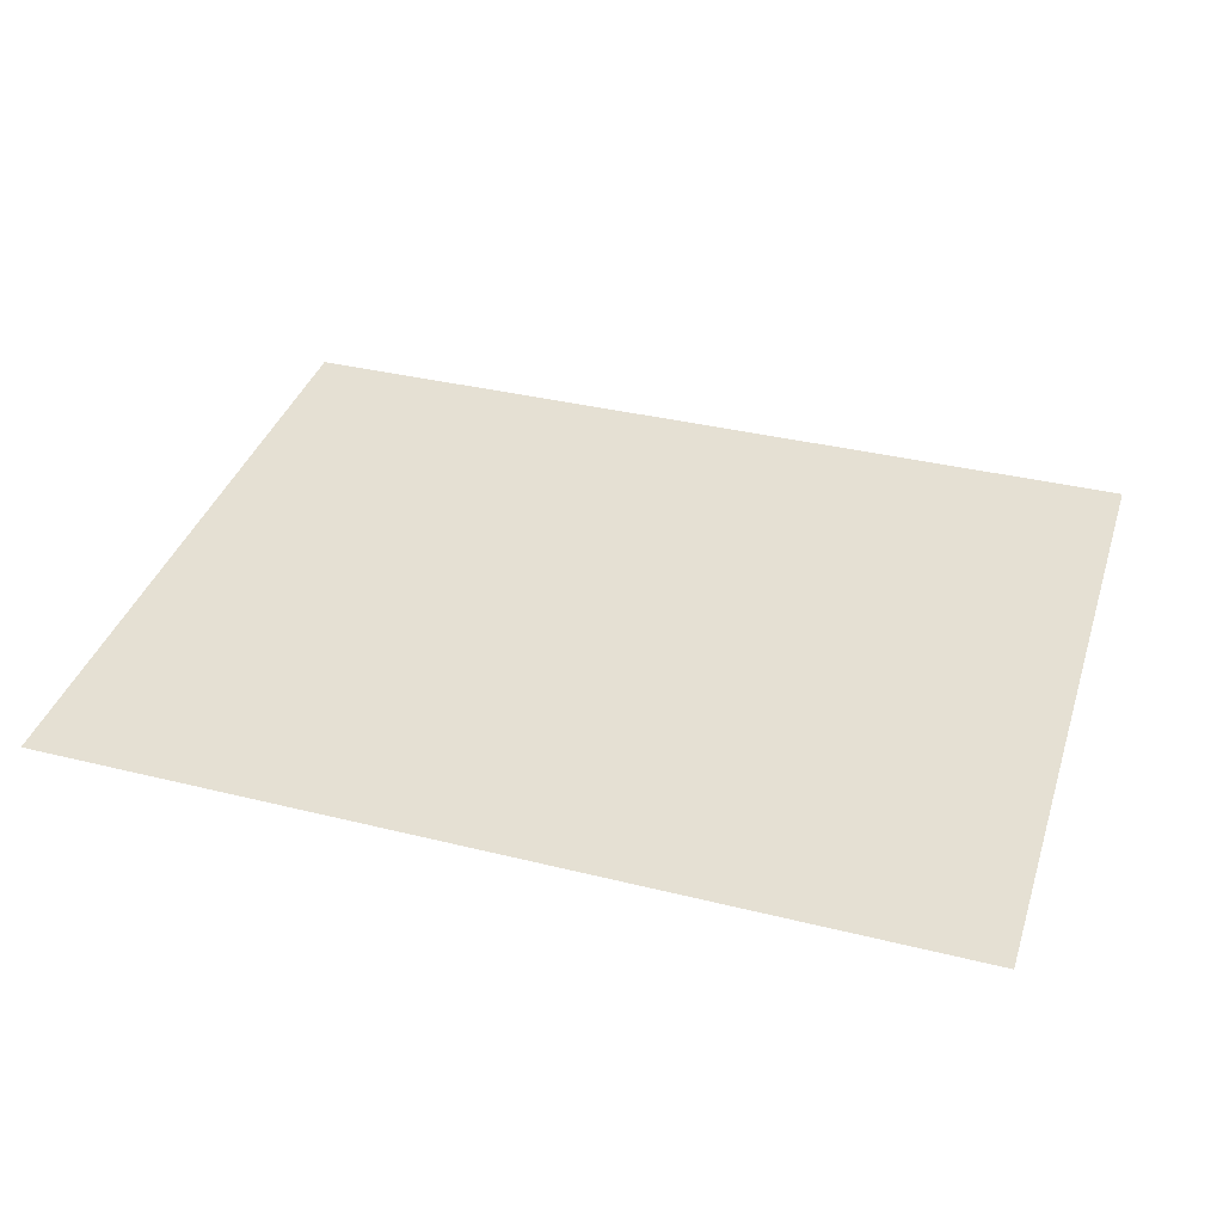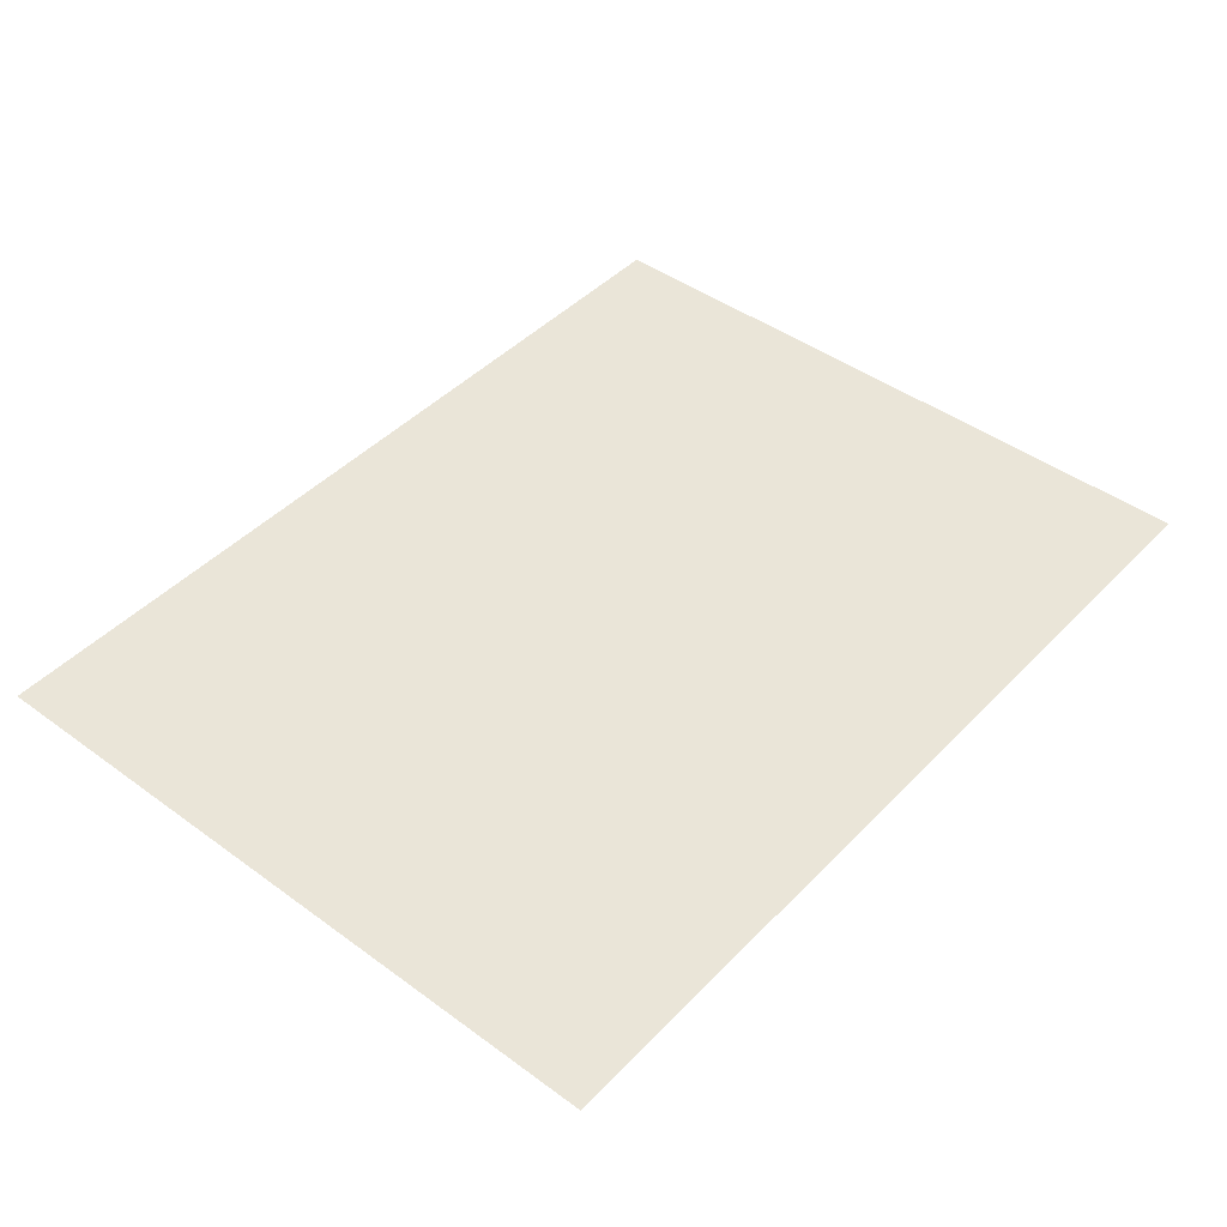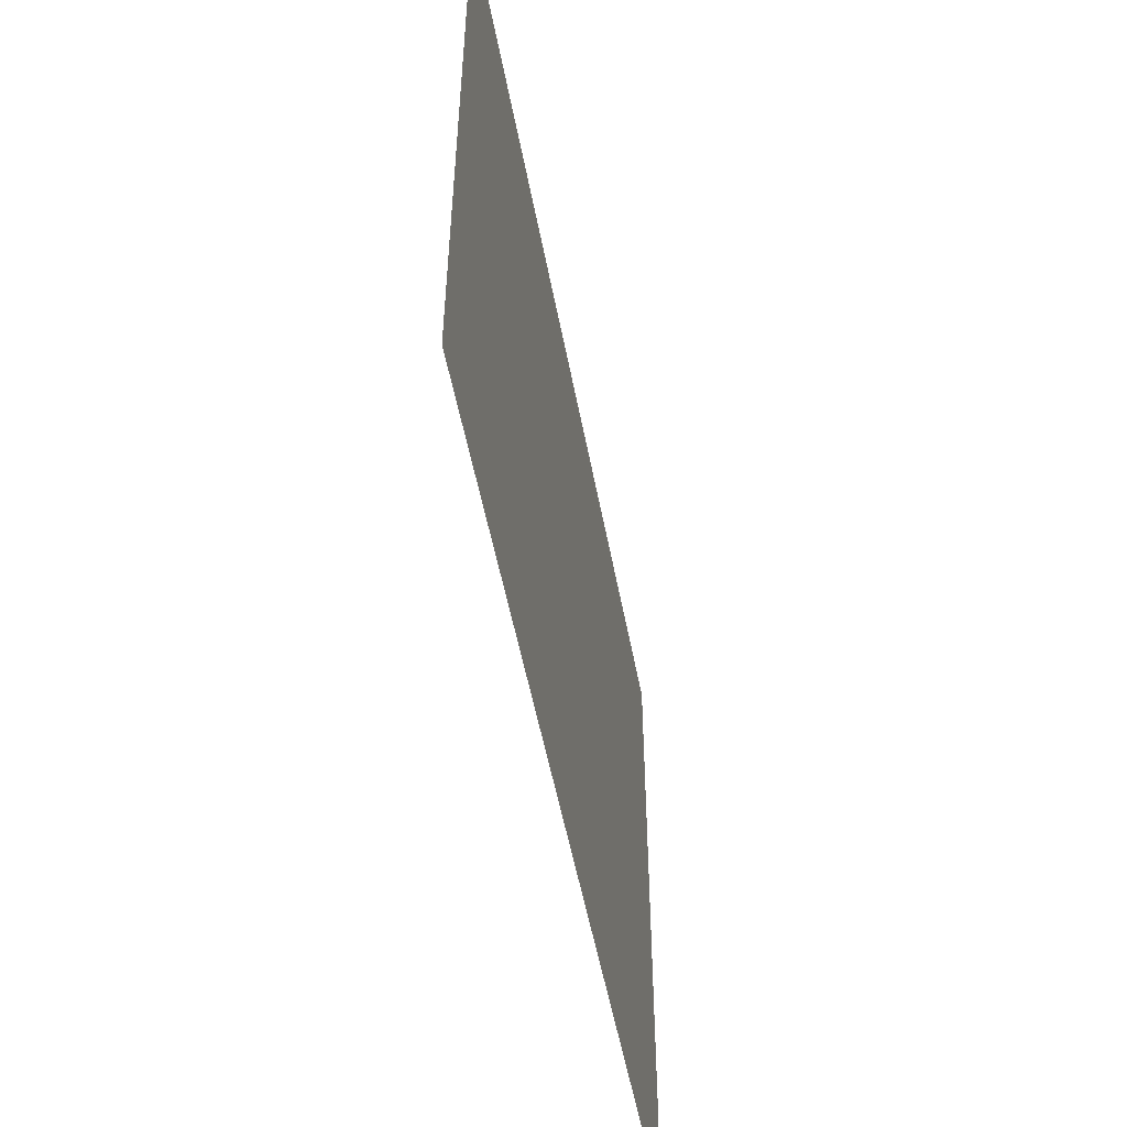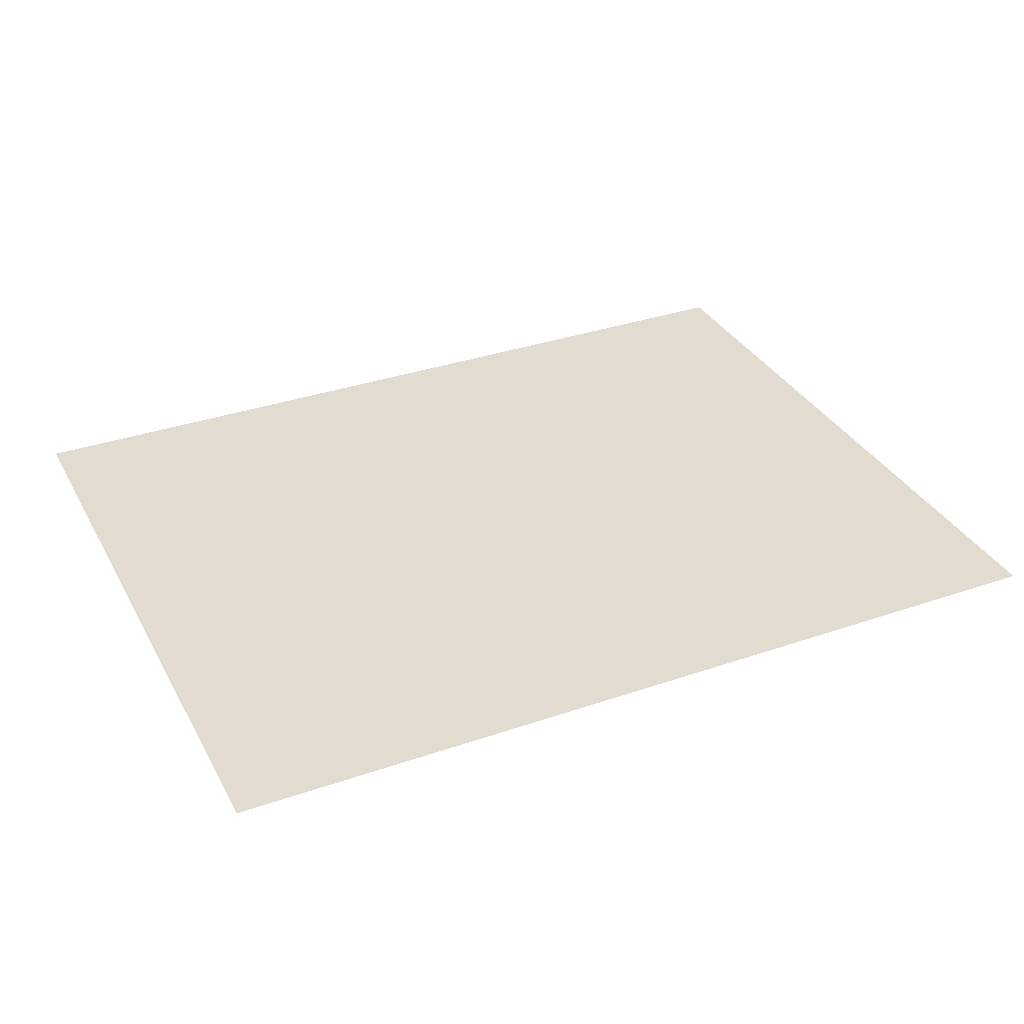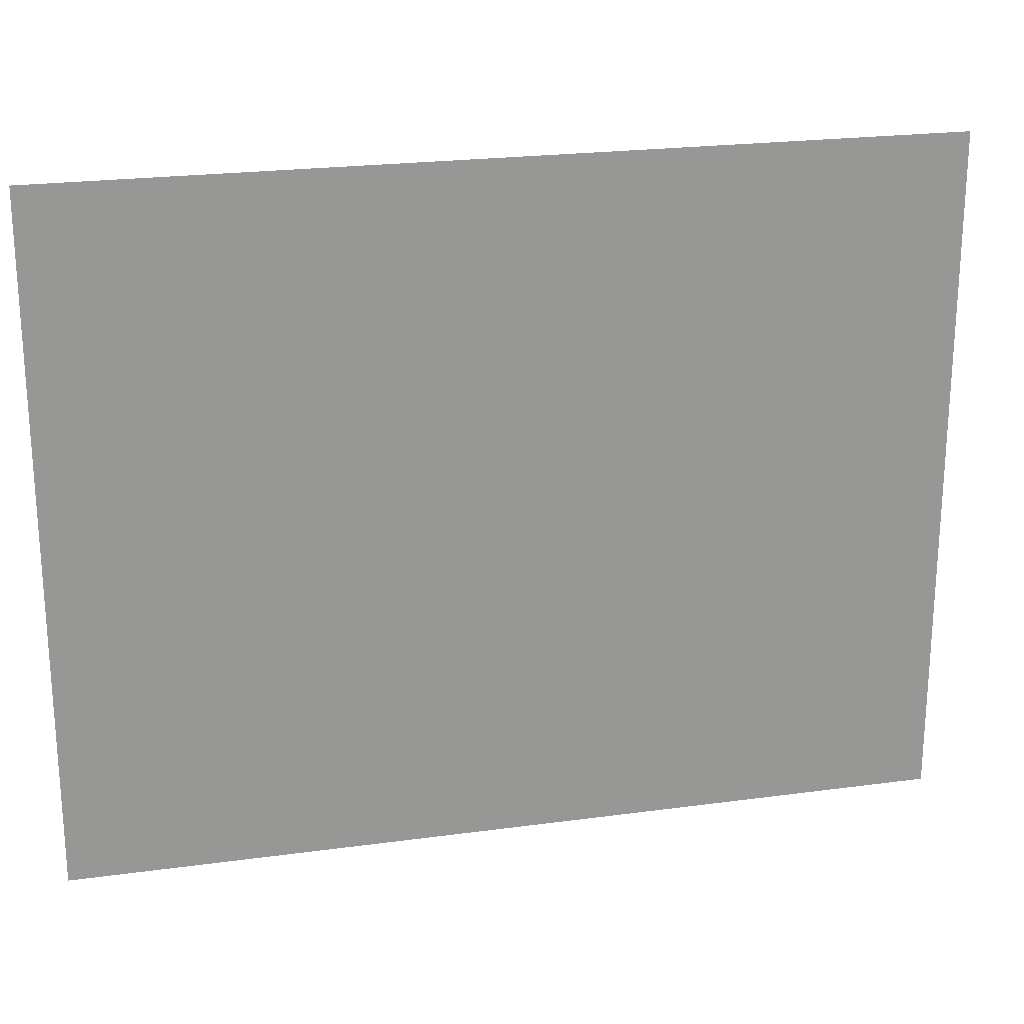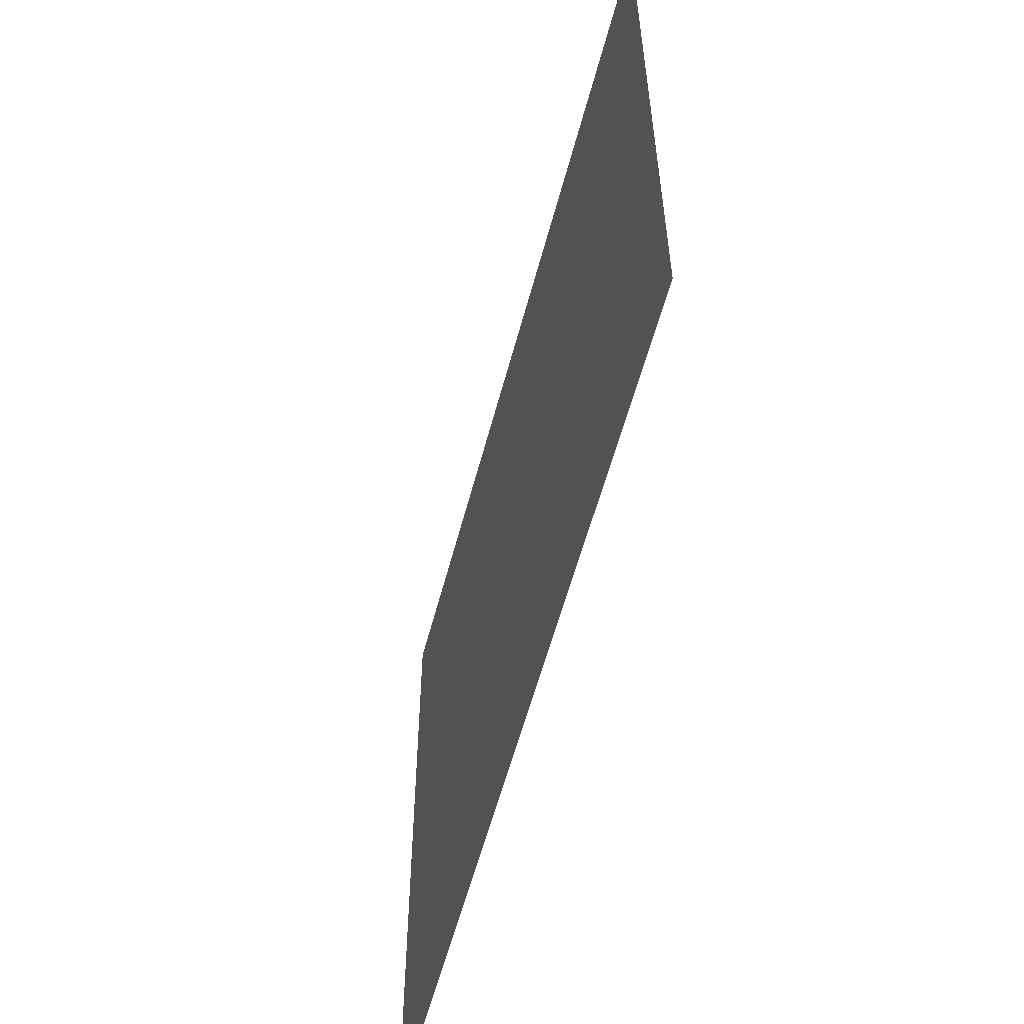
<metadata>
{"format":"obj","ext":"obj","renderer":"f3d","projection":"perspective","resolution":1024,"background":"white","views":[{"elev":37.9,"azim":-162.8,"up":"+Z"},{"elev":44.8,"azim":130.5,"up":"+Z"},{"elev":-53.2,"azim":100.6,"up":"+Y"},{"elev":34.2,"azim":-25.1,"up":"+Z"},{"elev":22.0,"azim":166.5,"up":"+Y"},{"elev":-56.8,"azim":-104.7,"up":"+Y"}]}
</metadata>
<code>
o FridgeDrawer2_28_FridgeDrawer2E4_3_GeomSubset_3
v -0.006927 0.09649 -0.8193
v -0.006918 0.09649 -0.8193
v -0.006927 0.0965 -0.8193
v -0.006918 0.0965 -0.8193
v -0.006927 0.09649 -0.8193
v -0.006918 0.09649 -0.8193
v -0.006927 0.0965 -0.8193
v -0.006918 0.0965 -0.8193
v -0.006927 0.09649 -0.8193
v -0.006918 0.09649 -0.8193
v -0.006927 0.0965 -0.8193
v -0.006918 0.0965 -0.8193
v -0.006927 0.09649 -0.8193
v -0.006918 0.09649 -0.8193
v -0.006927 0.0965 -0.8193
v -0.006918 0.0965 -0.8193
v -0.006927 0.09649 -0.8193
v -0.006918 0.09649 -0.8193
v -0.006927 0.0965 -0.8193
v -0.006918 0.0965 -0.8193
v -0.006927 0.09649 -0.8193
v -0.006918 0.09649 -0.8193
v -0.006927 0.0965 -0.8193
v -0.006918 0.0965 -0.8193
v -0.006927 0.09649 -0.8193
v -0.006918 0.09649 -0.8193
v -0.006927 0.0965 -0.8193
v -0.006918 0.0965 -0.8193
v -0.3843 -0.0901 -0.6824
v -0.3893 -0.08614 -0.6872
v -0.3847 -0.08623 -0.691
v -0.3799 -0.0901 -0.687
v 0.3782 -0.0901 -0.687
v 0.3829 -0.08614 -0.691
v 0.3876 -0.08622 -0.6873
v 0.3826 -0.0901 -0.6824
v -0.3784 0.1014 -0.4461
v -0.3846 0.1056 -0.45
v -0.3893 0.1017 -0.4499
v -0.3843 0.09798 -0.4461
v 0.3826 0.09798 -0.4461
v 0.3876 0.1016 -0.45
v 0.383 0.1056 -0.4499
v 0.3766 0.1014 -0.4461
v -0.3893 0.1016 -0.6871
v -0.3845 0.1056 -0.6871
v -0.3845 0.1016 -0.691
v 0.3828 0.1016 -0.691
v 0.3828 0.1056 -0.6871
v 0.3876 0.1016 -0.6871
v -0.3845 -0.08606 -0.4461
v -0.3893 -0.08606 -0.45
v -0.3845 -0.0901 -0.45
v 0.3828 -0.0901 -0.45
v 0.3876 -0.08606 -0.45
v 0.3828 -0.08606 -0.4461
v -0.3665 -0.0901 -0.6751
v -0.362 -0.08611 -0.6711
v -0.3667 -0.08614 -0.6673
v -0.3716 -0.0901 -0.6713
v 0.3699 -0.0901 -0.6713
v 0.365 -0.0861 -0.6672
v 0.3604 -0.08615 -0.6711
v 0.3648 -0.0901 -0.6751
v 0.365 -0.08606 -0.45
v 0.3698 -0.0901 -0.45
v 0.3698 -0.08606 -0.4461
v -0.3715 -0.08606 -0.4461
v -0.3715 -0.0901 -0.45
v -0.3667 -0.08606 -0.45
v -0.3667 0.08486 -0.45
v -0.362 0.08885 -0.45
v -0.3671 0.09289 -0.4461
v -0.3716 0.08859 -0.4461
v 0.3699 0.0886 -0.4461
v 0.3654 0.09294 -0.4461
v 0.3603 0.08885 -0.45
v 0.365 0.08487 -0.45
v 0.365 0.08482 -0.6672
v 0.3603 0.08885 -0.6672
v 0.3603 0.08482 -0.6711
v -0.362 0.08482 -0.6711
v -0.362 0.08885 -0.6672
v -0.3667 0.08482 -0.6672
v -0.3671 -0.08288 -0.6727
v 0.3654 -0.08288 -0.6727
v -0.3671 -0.08288 -0.4527
v 0.3654 -0.08288 -0.4527
v -0.3671 -0.0686 -0.4527
v 0.3654 -0.0686 -0.4527
v -0.3671 -0.0686 -0.6727
v 0.3654 -0.0686 -0.6727
v 0.3742 -0.08872 -0.487
v 0.3738 -0.09149 -0.4871
v 0.3713 -0.08973 -0.489
v 0.2955 -0.1094 -0.489
v 0.2962 -0.1114 -0.487
v 0.3713 -0.08973 -0.4624
v 0.3736 -0.09152 -0.4643
v 0.3742 -0.08872 -0.4643
v 0.2955 -0.1094 -0.4624
v 0.2962 -0.1114 -0.4644
v 0.3664 -0.08534 -0.4644
v 0.3678 -0.0871 -0.4624
v 0.3699 -0.08594 -0.4644
v 0.2939 -0.1031 -0.4624
v 0.2934 -0.101 -0.4644
v 0.3678 -0.0871 -0.489
v 0.3664 -0.08534 -0.4869
v 0.3699 -0.08593 -0.4869
v 0.2934 -0.101 -0.487
v 0.2939 -0.1031 -0.489
v -0.006922 -0.1443 -0.4644
v -0.006922 -0.1422 -0.4624
v 0.1386 -0.1376 -0.4624
v 0.1389 -0.1397 -0.4644
v -0.006922 -0.1268 -0.4624
v -0.006922 -0.1247 -0.4644
v 0.1389 -0.1216 -0.4644
v 0.1391 -0.1236 -0.4624
v -0.006922 -0.1247 -0.487
v -0.006922 -0.1268 -0.489
v 0.1391 -0.1236 -0.489
v 0.1389 -0.1216 -0.487
v -0.006922 -0.1422 -0.489
v -0.006922 -0.1443 -0.487
v 0.1389 -0.1397 -0.487
v 0.1386 -0.1376 -0.489
v 0.2163 -0.1256 -0.4624
v 0.2168 -0.1277 -0.4644
v 0.2168 -0.1133 -0.4644
v 0.2172 -0.1153 -0.4624
v 0.2172 -0.1153 -0.489
v 0.2168 -0.1133 -0.487
v 0.2168 -0.1277 -0.487
v 0.2163 -0.1256 -0.489
v -0.373 -0.08973 -0.489
v -0.3753 -0.09153 -0.487
v -0.3759 -0.08872 -0.487
v -0.2972 -0.1094 -0.489
v -0.2979 -0.1114 -0.487
v -0.3759 -0.08872 -0.4643
v -0.3755 -0.09149 -0.4642
v -0.373 -0.08973 -0.4624
v -0.2972 -0.1094 -0.4624
v -0.2979 -0.1114 -0.4644
v -0.3716 -0.08594 -0.4644
v -0.3695 -0.08711 -0.4624
v -0.3681 -0.08534 -0.4644
v -0.2956 -0.1031 -0.4624
v -0.2951 -0.101 -0.4644
v -0.3716 -0.08593 -0.4869
v -0.3681 -0.08534 -0.4869
v -0.3695 -0.08711 -0.489
v -0.2951 -0.101 -0.487
v -0.2956 -0.1031 -0.489
v -0.1406 -0.1397 -0.4644
v -0.1403 -0.1376 -0.4624
v -0.1408 -0.1236 -0.4624
v -0.1406 -0.1216 -0.4644
v -0.1406 -0.1216 -0.487
v -0.1408 -0.1236 -0.489
v -0.1403 -0.1376 -0.489
v -0.1406 -0.1397 -0.487
v -0.2185 -0.1277 -0.4644
v -0.218 -0.1256 -0.4624
v -0.2189 -0.1153 -0.4624
v -0.2185 -0.1133 -0.4644
v -0.2185 -0.1133 -0.487
v -0.2189 -0.1153 -0.489
v -0.218 -0.1256 -0.489
v -0.2185 -0.1277 -0.487
f 13 14 16 15

</code>
